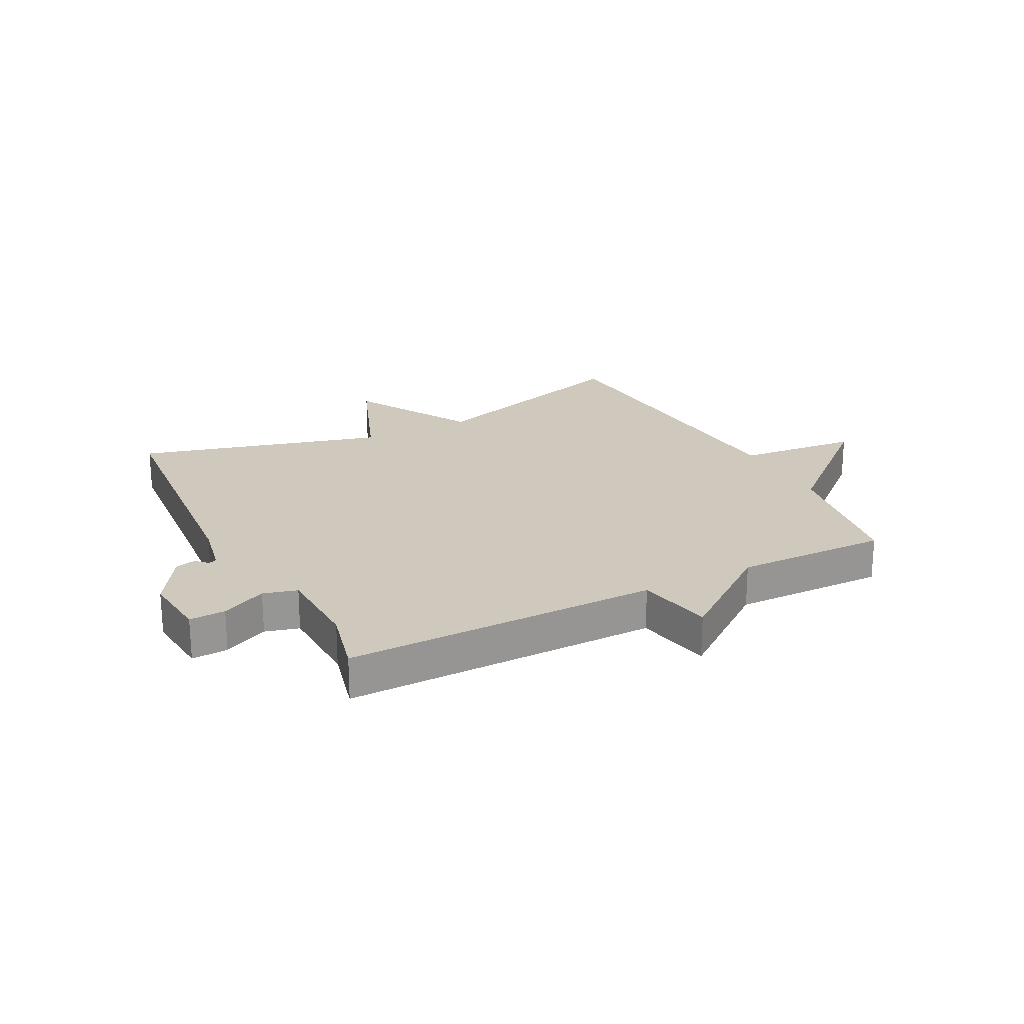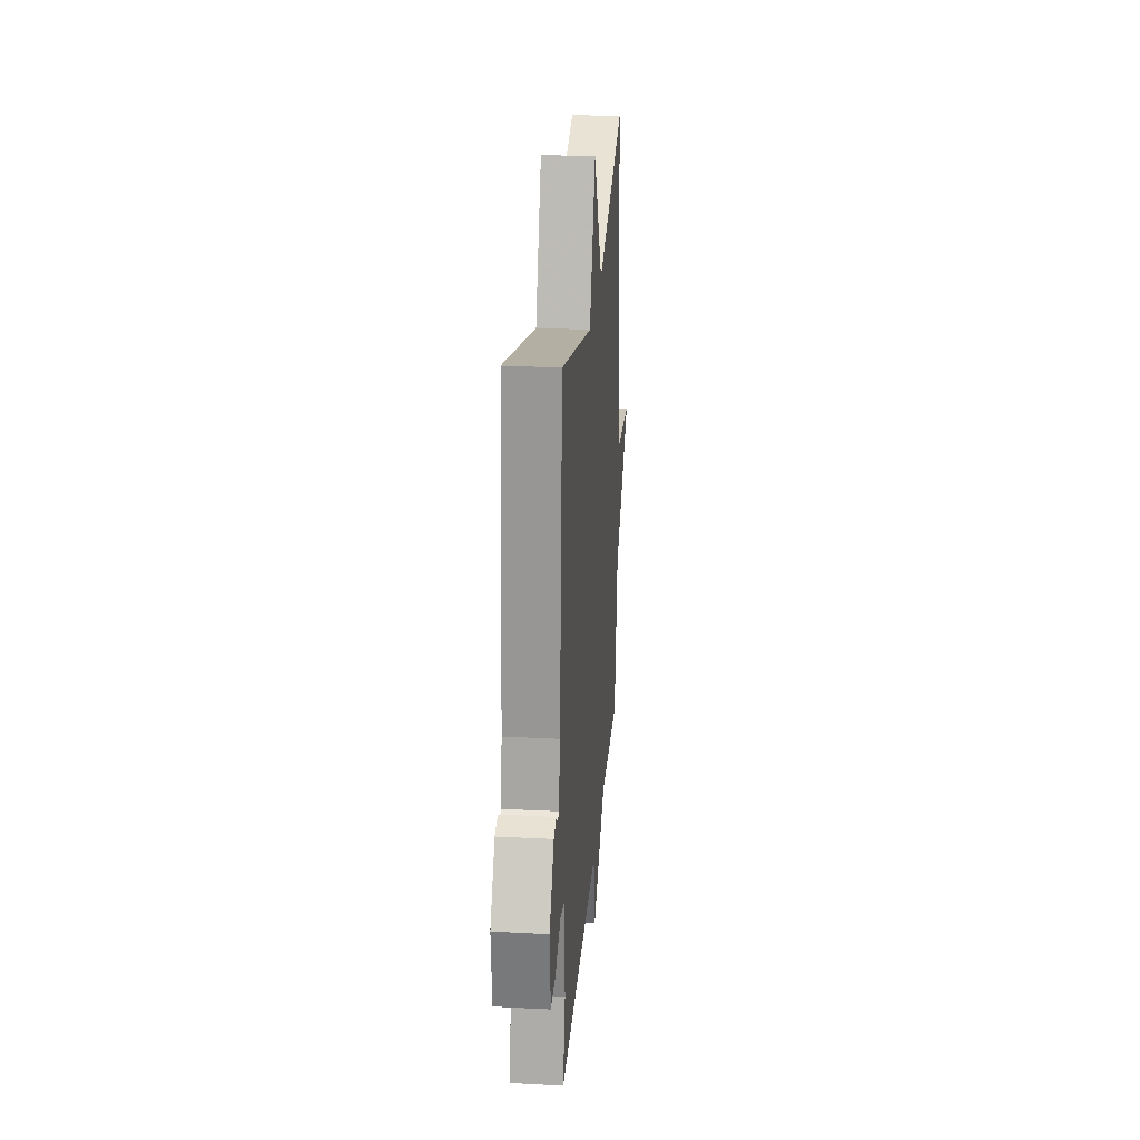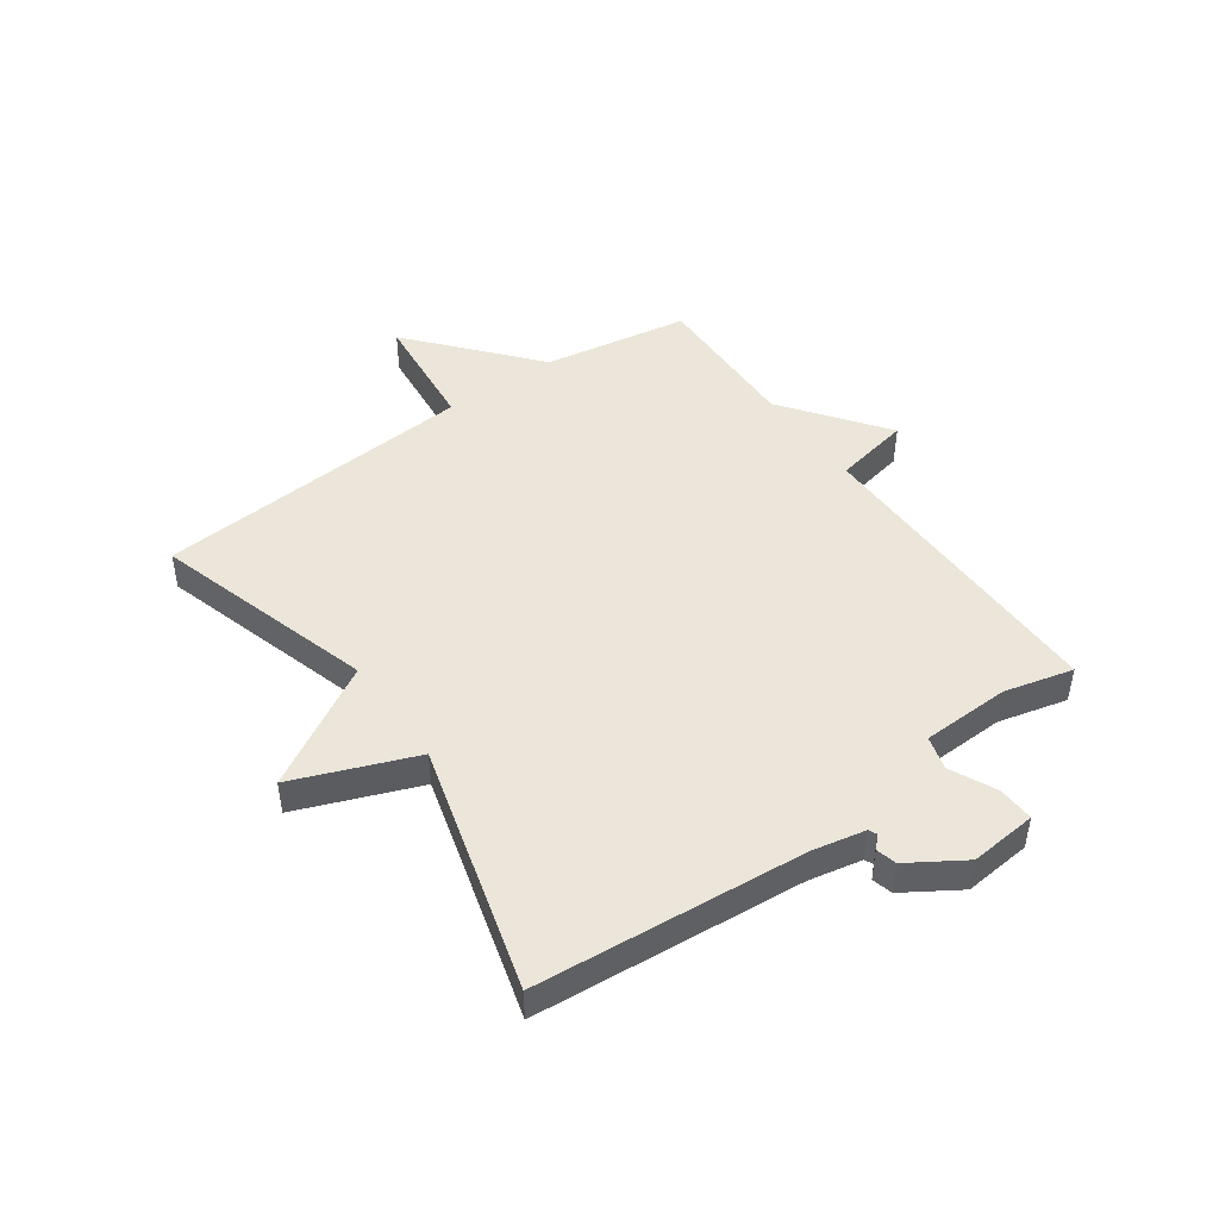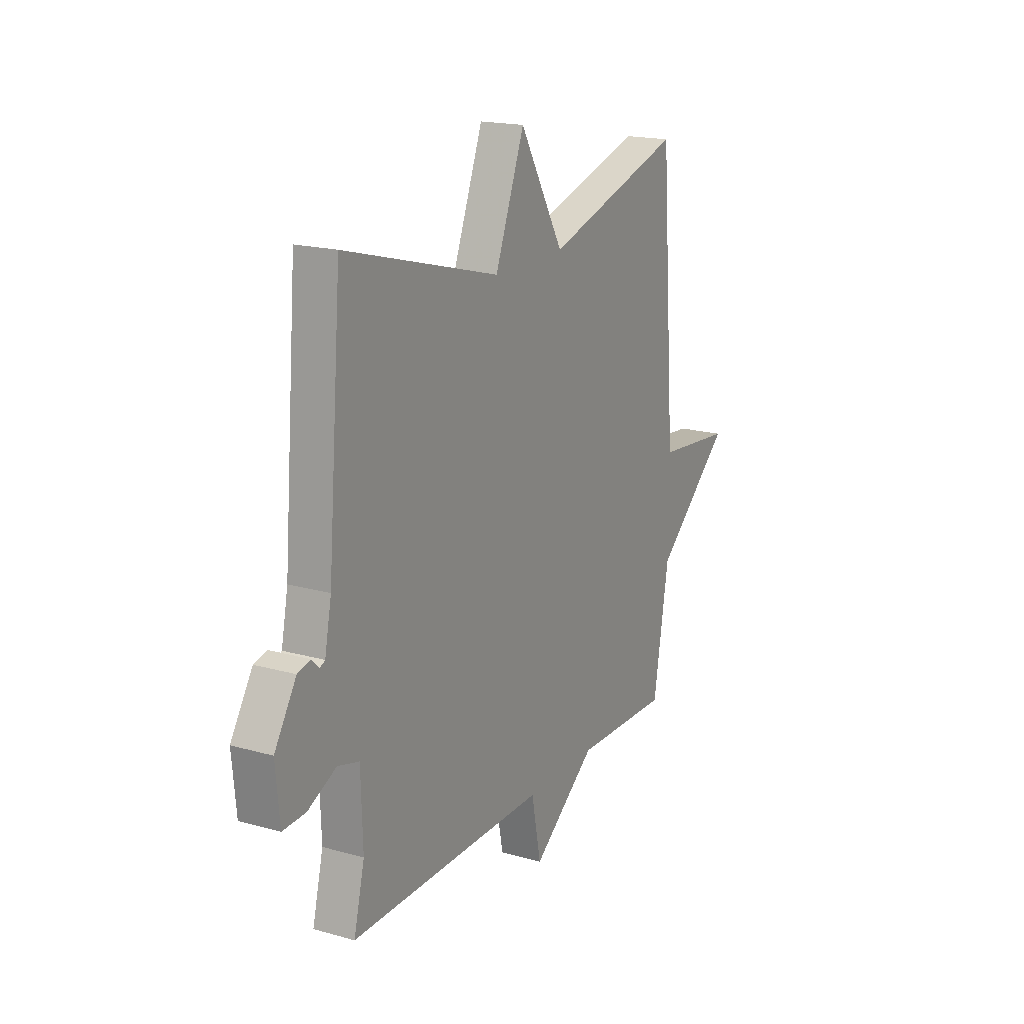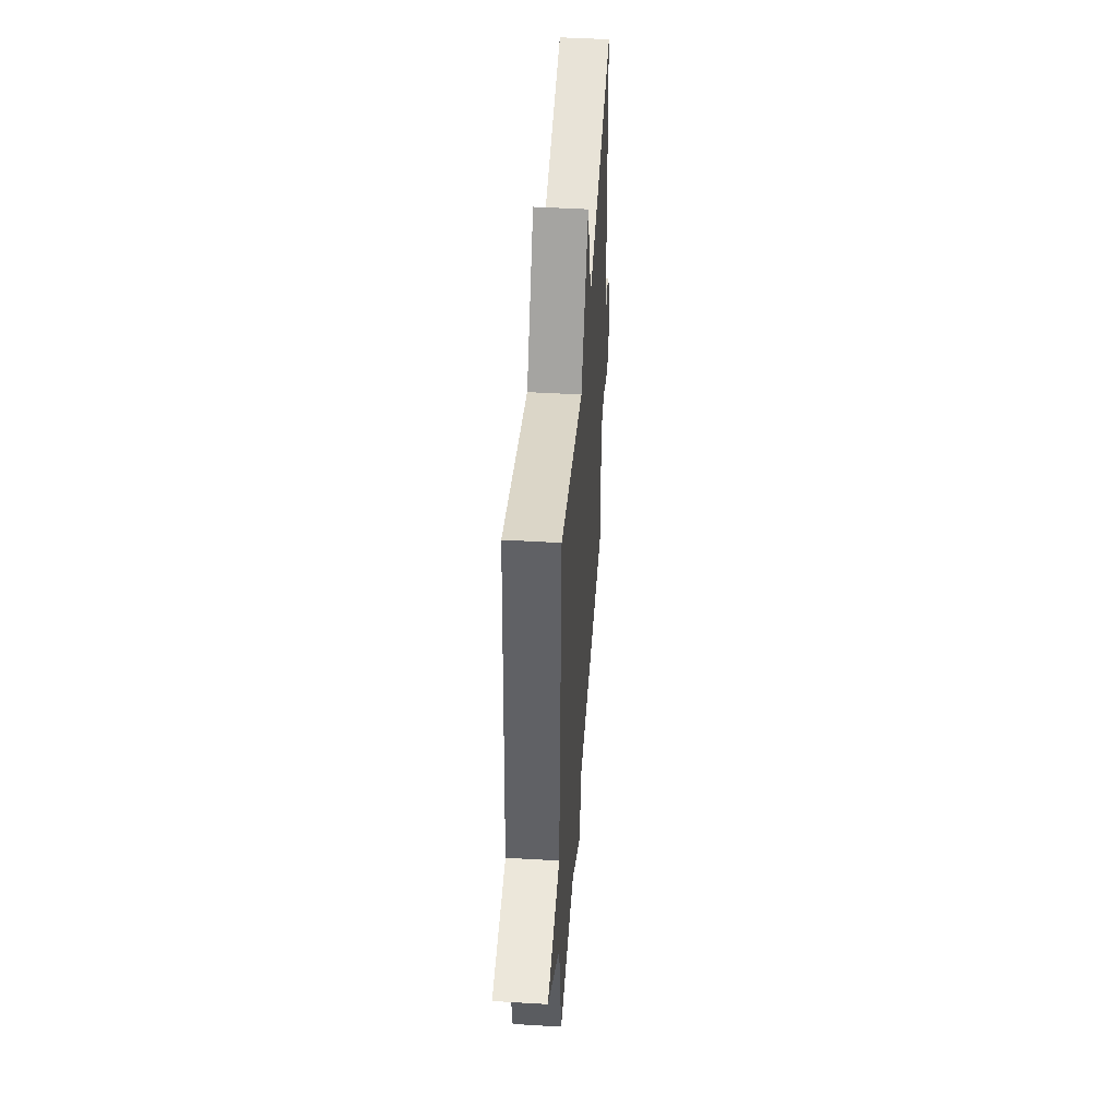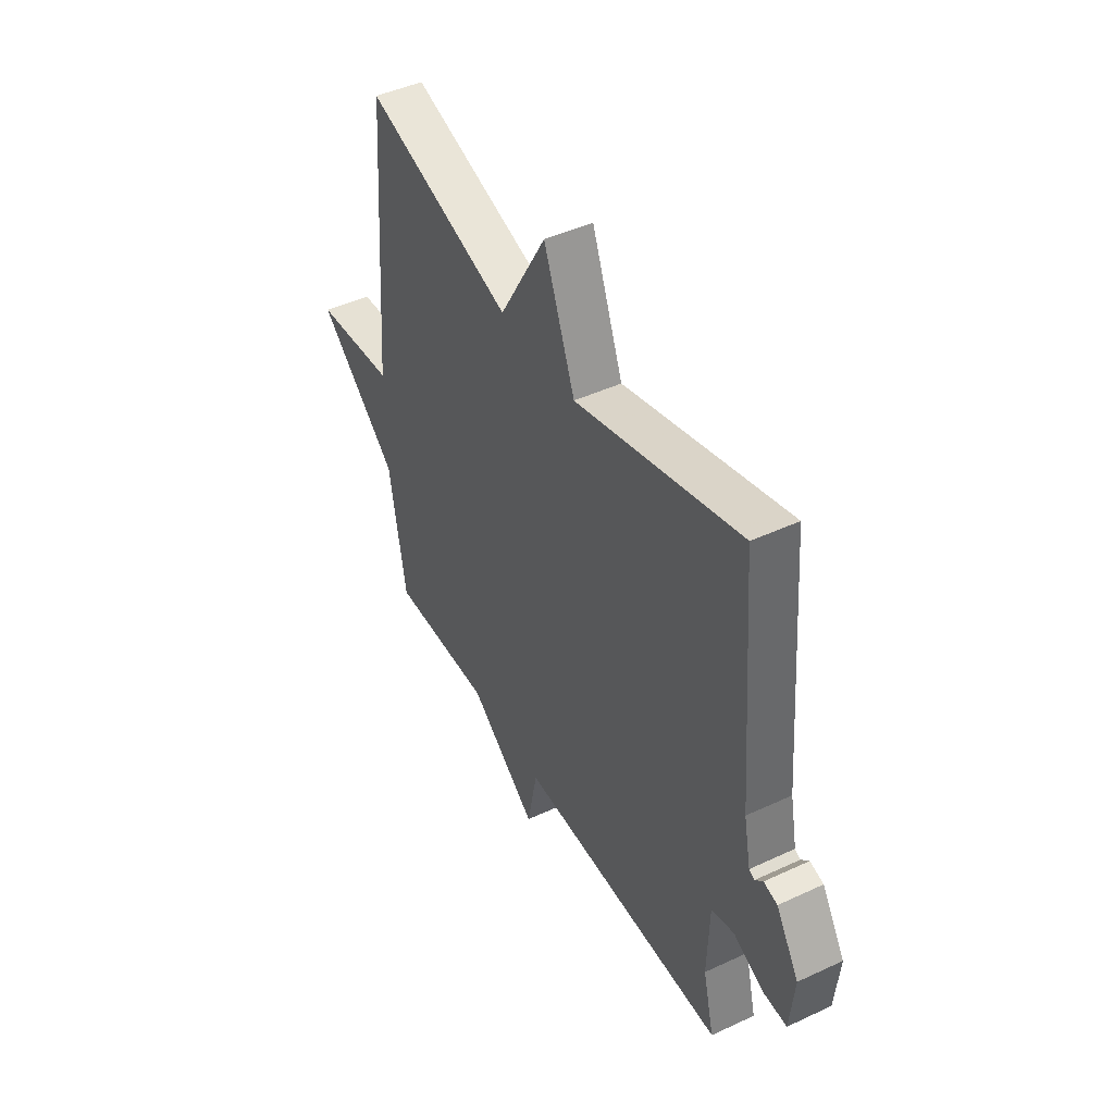
<metadata>
{"format":"obj","ext":"obj","renderer":"f3d","projection":"perspective","resolution":1024,"background":"white","views":[{"elev":22.5,"azim":152.7,"up":"+Y"},{"elev":26.2,"azim":94.7,"up":"+Z"},{"elev":46.8,"azim":54.8,"up":"+Y"},{"elev":18.3,"azim":118.6,"up":"+Z"},{"elev":46.3,"azim":-86.1,"up":"+Z"},{"elev":45.3,"azim":61.7,"up":"+Z"}]}
</metadata>
<code>
v -0.5 0.07 0.5
v -0.122 0.07 0.385
v -0.002 0.07 0.592
v 0.078 0.07 0.385
v 0.5 0.07 0.5
v 0.538 0.07 0.04
v 0.556 0.07 -0.05
v 0.57 0.07 -0.057
v 0.59 0.07 -0.037
v 0.625 0.07 -0.046
v 0.684 0.07 -0.14
v 0.673 0.07 -0.255
v 0.611 0.07 -0.252
v 0.534 0.07 -0.215
v 0.476 0.07 -0.231
v 0.471 0.07 -0.382
v 0.5 0.07 -0.5
v -0.038 0.07 -0.495
v -0.064 0.07 -0.626
v -0.238 0.07 -0.495
v -0.5 0.07 -0.5
v -0.542 0.07 -0.25
v -0.75 0.07 -0.07
v -0.542 0.07 -0.05
v -0.5 0 0.5
v -0.122 0 0.385
v -0.002 0 0.592
v 0.078 0 0.385
v 0.5 0 0.5
v 0.538 0 0.04
v 0.556 0 -0.05
v 0.57 0 -0.057
v 0.59 0 -0.037
v 0.625 0 -0.046
v 0.684 0 -0.14
v 0.673 0 -0.255
v 0.611 0 -0.252
v 0.534 0 -0.215
v 0.476 0 -0.231
v 0.471 0 -0.382
v 0.5 0 -0.5
v -0.038 0 -0.495
v -0.064 0 -0.626
v -0.238 0 -0.495
v -0.5 0 -0.5
v -0.542 0 -0.25
v -0.75 0 -0.07
v -0.542 0 -0.05
f 22 23 24
f 24 1 2
f 22 24 2
f 21 22 2
f 20 21 2
f 2 3 4
f 20 2 4
f 19 20 4
f 18 19 4
f 16 17 18 4
f 15 16 4 5
f 14 15 5 6
f 12 13 14
f 11 12 14
f 10 11 14
f 9 10 14
f 8 9 14
f 7 8 14
f 6 7 14
f 48 47 46
f 26 25 48
f 26 48 46
f 26 46 45
f 26 45 44
f 28 27 26
f 28 26 44
f 28 44 43
f 28 43 42
f 28 42 41 40
f 29 28 40 39
f 30 29 39 38
f 38 37 36
f 38 36 35
f 38 35 34
f 38 34 33
f 38 33 32
f 38 32 31
f 38 31 30
f 1 25 26 2
f 2 26 27 3
f 3 27 28 4
f 4 28 29 5
f 5 29 30 6
f 6 30 31 7
f 7 31 32 8
f 8 32 33 9
f 9 33 34 10
f 10 34 35 11
f 11 35 36 12
f 12 36 37 13
f 13 37 38 14
f 14 38 39 15
f 15 39 40 16
f 16 40 41 17
f 17 41 42 18
f 18 42 43 19
f 19 43 44 20
f 20 44 45 21
f 21 45 46 22
f 22 46 47 23
f 23 47 48 24
f 24 48 25 1

</code>
